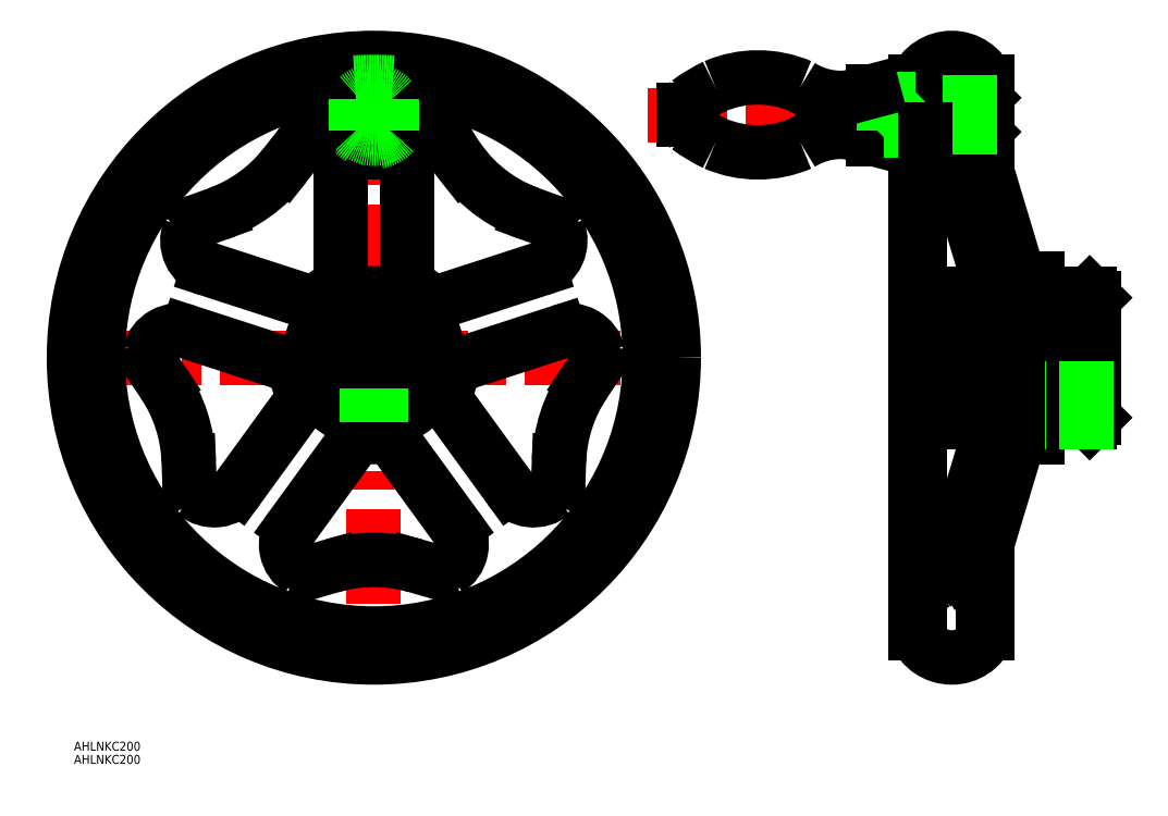
<metadata>
{"format":"dxf","ext":"dxf","renderer":"ezdxf+matplotlib","layout":"modelspace","background":"white","min_lineweight":24,"dpi":150}
</metadata>
<code>
0
SECTION
2
ENTITIES
0
LINE
8
CENTER
10
-102
20
0
30
0
11
102
21
0
31
0
0
LINE
8
CENTER
10
0
20
102
30
0
11
0
21
-102
31
0
0
CIRCLE
8
0
10
0
20
0
30
0
40
100
0
ARC
8
0
10
0
20
0
30
0
40
92
50
93.94
51
86.06
0
LINE
8
0
10
183.7
20
90
30
0
11
183.7
21
86
31
0
0
LINE
8
0
10
199.2
20
21.5
30
0
11
199.2
21
-21.5
31
0
0
LINE
8
0
10
203.2
20
92
30
0
11
203.2
21
67.13
31
0
0
LINE
8
0
10
221.2
20
26.5
30
0
11
221.2
21
21.5
31
0
0
LINE
8
0
10
240.2
20
20
30
0
11
240.2
21
-20
31
0
0
LINE
8
0
10
204.7
20
92
30
0
11
203.2
21
92
31
0
0
LINE
8
CENTER
10
-11
20
81
30
0
11
11
21
81
31
0
0
LINE
8
0
10
183.7
20
90
30
0
11
182.2
21
90
31
0
0
LINE
8
0
10
183.7
20
72
30
0
11
182.2
21
72
31
0
0
LINE
8
0
10
182.2
20
92
30
0
11
180.7
21
92
31
0
0
LINE
8
0
10
221.2
20
26.5
30
0
11
215.2
21
26.5
31
0
0
LINE
8
0
10
203.4
20
65.69
30
0
11
215.2
21
26.5
31
0
0
LINE
8
0
10
238.7
20
21.5
30
0
11
221.2
21
21.5
31
0
0
LINE
8
0
10
238.7
20
-21.5
30
0
11
221.2
21
-21.5
31
0
0
LINE
8
0
10
238.7
20
21.5
30
0
11
240.2
21
20
31
0
0
LINE
8
0
10
238.7
20
-21.5
30
0
11
240.2
21
-20
31
0
0
LINE
8
0
10
193.2
20
64.94
30
0
11
204.7
21
26.5
31
0
0
LINE
8
0
10
188.4
20
68.5
30
0
11
184.2
21
68.5
31
0
0
ARC
8
0
10
188.4
20
63.5
30
0
40
5
50
16.74
51
90
0
ARC
8
0
10
184.2
20
70.5
30
0
40
2
50
180
51
270
0
LINE
8
0
10
204.7
20
26.5
30
0
11
204.7
21
21.5
31
0
0
LINE
8
0
10
204.7
20
21.5
30
0
11
199.2
21
21.5
31
0
0
LINE
8
0
10
204.7
20
-26.5
30
0
11
204.7
21
-21.5
31
0
0
LINE
8
0
10
190.9
20
-72.53
30
0
11
204.7
21
-26.5
31
0
0
LINE
8
0
10
201
20
-73.74
30
0
11
215.2
21
-26.5
31
0
0
LINE
8
0
10
221.2
20
-26.5
30
0
11
215.2
21
-26.5
31
0
0
LINE
8
0
10
221.2
20
-26.5
30
0
11
221.2
21
-21.5
31
0
0
LINE
8
0
10
204.7
20
-21.5
30
0
11
199.2
21
-21.5
31
0
0
LINE
8
0
10
204.7
20
-92
30
0
11
203.2
21
-92
31
0
0
LINE
8
0
10
182.2
20
92
30
0
11
182.2
21
86
31
0
0
LINE
8
0
10
203.2
20
-66.4
30
0
11
203.2
21
-92
31
0
0
LINE
8
0
10
182.2
20
-92
30
0
11
180.7
21
-92
31
0
0
ARC
8
0
10
188
20
-71.66
30
0
40
3
50
287.9
51
343.3
0
ARC
8
0
10
192.2
20
-84.51
30
0
40
10.5
50
107.9
51
162.2
0
LINE
8
0
10
204.7
20
-91.98
30
0
11
204.7
21
-61.41
31
0
0
ARC
8
0
10
195
20
-84.66
30
0
40
8.197
50
1.038
51
37.15
0
ARC
8
0
10
207.1
20
-76.19
30
0
40
6.606
50
158.3
51
212.2
0
LINE
8
0
10
11
20
61.68
30
0
11
11
21
27.13
31
0
0
CIRCLE
8
0
10
0
20
0
30
0
40
21.5
0
LINE
8
0
10
55.26
20
29.52
30
0
11
22.41
21
18.85
31
0
0
ARC
8
0
10
0
20
0
30
0
40
26.5
50
264.5
51
275.5
0
ARC
8
0
10
21
20
61.68
30
0
40
10
50
85.64
51
180
0
ARC
8
0
10
52.17
20
39.03
30
0
40
10
50
288
51
22.36
0
LINE
8
0
10
25.32
20
69.75
30
0
11
29.65
21
64.21
31
0
0
LINE
8
0
10
51.9
20
48.04
30
0
11
58.51
21
45.63
31
0
0
ARC
8
0
10
21.38
20
66.67
30
0
40
5
50
38.04
51
85.64
0
ARC
8
0
10
56.8
20
40.94
30
0
40
5
50
22.36
51
69.96
0
ARC
8
0
10
69.03
20
95.02
30
0
40
50
50
209.1
51
250
0
ARC
8
0
10
20.86
20
23.6
30
0
40
5
50
228.5
51
288
0
ARC
8
0
10
16
20
27.13
30
0
40
5
50
180
51
239.5
0
ARC
8
0
10
-20.86
20
23.6
30
0
40
5
50
252
51
311.5
0
ARC
8
0
10
-16
20
27.13
30
0
40
5
50
300.5
51
0
0
ARC
8
0
10
-69.03
20
95.02
30
0
40
50
50
290
51
322
0
ARC
8
0
10
-21.38
20
66.67
30
0
40
5
50
94.36
51
142
0
ARC
8
0
10
-56.8
20
40.94
30
0
40
5
50
110
51
157.6
0
LINE
8
0
10
-29.65
20
64.21
30
0
11
-23.98
21
71.45
31
0
0
LINE
8
0
10
-58.51
20
45.63
30
0
11
-51.9
21
48.04
31
0
0
ARC
8
0
10
-21
20
61.68
30
0
40
10
50
0
51
94.36
0
ARC
8
0
10
-52.17
20
39.03
30
0
40
10
50
157.6
51
252
0
LINE
8
0
10
-11
20
61.68
30
0
11
-11
21
27.13
31
0
0
LINE
8
0
10
-55.26
20
29.52
30
0
11
-22.41
21
18.85
31
0
0
ARC
8
0
10
-28.89
20
-12.55
30
0
40
5
50
324
51
23.47
0
ARC
8
0
10
-30.75
20
-6.832
30
0
40
5
50
12.53
51
72
0
ARC
8
0
10
-111.7
20
-36.29
30
0
40
50
50
2.036
51
33.96
0
ARC
8
0
10
-70.01
20
0.2679
30
0
40
5
50
166.4
51
214
0
ARC
8
0
10
-56.48
20
-41.37
30
0
40
5
50
182
51
229.6
0
LINE
8
0
10
-70.23
20
-8.36
30
0
11
-74.16
21
-2.525
31
0
0
LINE
8
0
10
-61.48
20
-41.55
30
0
11
-61.73
21
-34.52
31
0
0
ARC
8
0
10
-65.15
20
-0.9113
30
0
40
10
50
72
51
166.4
0
ARC
8
0
10
-53.25
20
-37.56
30
0
40
10
50
229.6
51
324
0
LINE
8
0
10
-62.06
20
8.599
30
0
11
-29.21
21
-2.077
31
0
0
LINE
8
0
10
-45.16
20
-43.44
30
0
11
-24.85
21
-15.49
31
0
0
ARC
8
0
10
3.005
20
-31.36
30
0
40
5
50
36
51
95.47
0
ARC
8
0
10
-3.005
20
-31.36
30
0
40
5
50
84.53
51
144
0
ARC
8
0
10
-1.364e-12
20
-117.4
30
0
40
50
50
74.04
51
106
0
ARC
8
0
10
-21.89
20
-66.5
30
0
40
5
50
238.4
51
286
0
ARC
8
0
10
21.89
20
-66.5
30
0
40
5
50
254
51
301.6
0
LINE
8
0
10
-13.75
20
-69.37
30
0
11
-20.51
21
-71.31
31
0
0
LINE
8
0
10
20.51
20
-71.31
30
0
11
13.75
21
-69.37
31
0
0
ARC
8
0
10
-19.27
20
-62.25
30
0
40
10
50
144
51
238.4
0
ARC
8
0
10
19.27
20
-62.25
30
0
40
10
50
301.6
51
36
0
LINE
8
0
10
-27.36
20
-56.37
30
0
11
-7.05
21
-28.42
31
0
0
LINE
8
0
10
27.36
20
-56.37
30
0
11
7.05
21
-28.42
31
0
0
ARC
8
0
10
30.75
20
-6.832
30
0
40
5
50
108
51
167.5
0
ARC
8
0
10
28.89
20
-12.55
30
0
40
5
50
156.5
51
216
0
ARC
8
0
10
111.7
20
-36.29
30
0
40
50
50
146
51
178
0
ARC
8
0
10
56.48
20
-41.37
30
0
40
5
50
310.4
51
358
0
ARC
8
0
10
70.01
20
0.2679
30
0
40
5
50
326
51
13.64
0
LINE
8
0
10
61.73
20
-34.52
30
0
11
61.48
21
-41.55
31
0
0
LINE
8
0
10
74.16
20
-2.525
30
0
11
70.23
21
-8.36
31
0
0
ARC
8
0
10
53.25
20
-37.56
30
0
40
10
50
216
51
310.4
0
ARC
8
0
10
65.15
20
-0.9113
30
0
40
10
50
13.64
51
108
0
LINE
8
0
10
45.16
20
-43.44
30
0
11
24.85
21
-15.49
31
0
0
LINE
8
0
10
62.06
20
8.599
30
0
11
29.21
21
-2.077
31
0
0
ARC
8
0
10
0
20
0
30
0
40
26.5
50
192.5
51
203.5
0
ARC
8
0
10
0
20
0
30
0
40
26.5
50
120.5
51
131.5
0
ARC
8
0
10
0
20
0
30
0
40
26.5
50
48.53
51
59.47
0
ARC
8
0
10
0
20
0
30
0
40
26.5
50
336.5
51
347.5
0
CIRCLE
8
0
10
0
20
81
30
0
40
5
0
ARC
8
0
10
0
20
81
30
0
40
12.5
50
224.3
51
317.6
0
ARC
8
0
10
16.61
20
65.83
30
0
40
10
50
29.11
51
137.6
0
ARC
8
0
10
-16.11
20
65.29
30
0
40
10
50
44.28
51
142
0
LINE
8
CENTER
10
242.2
20
-3.7e-15
30
0
11
178.7
21
2.29e-14
31
0
0
LINE
8
CENTER
10
206.7
20
81
30
0
11
91.37
21
81
31
0
0
CIRCLE
8
0
10
0
20
81
30
0
40
9
0
LINE
8
0
10
204.7
20
91.98
30
0
11
204.7
21
61.41
31
0
0
LINE
8
0
10
201.7
20
76.81
30
0
11
198.7
21
76.81
31
0
0
LINE
8
0
10
202.5
20
76
30
0
11
197.9
21
76
31
0
0
LINE
8
0
10
202.5
20
86
30
0
11
197.9
21
86
31
0
0
LINE
8
0
10
201.7
20
85.19
30
0
11
198.7
21
85.19
31
0
0
CIRCLE
8
0
10
0
20
81
30
0
40
4.188
0
LINE
8
0
10
180.7
20
-91.98
30
0
11
180.7
21
91.98
31
0
0
ARC
8
0
10
208.2
20
67.13
30
0
40
5
50
180
51
196.7
0
ARC
8
0
10
192.7
20
87.01
30
0
40
12.99
50
22.51
51
157.5
0
ARC
8
0
10
192.7
20
-87.01
30
0
40
12.99
50
202.5
51
337.5
0
LINE
8
0
10
203.2
20
86.69
30
0
11
203.2
21
88.25
31
0
0
LINE
8
0
10
203.2
20
75.31
30
0
11
203.2
21
73.73
31
0
0
LINE
8
0
10
201.7
20
76.81
30
0
11
203.2
21
75.31
31
0
0
LINE
8
0
10
201.7
20
85.19
30
0
11
203.2
21
86.69
31
0
0
LINE
8
0
10
201.7
20
85.19
30
0
11
201.7
21
76.81
31
0
0
INSERT
8
0
2
*U2
10
0
20
0
30
0
0
INSERT
8
0
2
*U3
10
0
20
0
30
0
0
ARC
8
0
10
0
20
81
30
0
40
12.5
50
317.6
51
224.3
0
LINE
8
0
10
182.2
20
76
30
0
11
182.2
21
-92
31
0
0
LINE
8
0
10
198.7
20
85.19
30
0
11
198.7
21
76.81
31
0
0
LINE
8
0
10
198.7
20
85.19
30
0
11
197.9
21
86
31
0
0
LINE
8
0
10
198.7
20
76.81
30
0
11
197.9
21
76
31
0
0
LINE
8
0
10
197.9
20
86
30
0
11
197.9
21
76
31
0
0
LINE
8
0
10
197.9
20
86
30
0
11
180.7
21
86
31
0
0
LINE
8
0
10
197.9
20
76
30
0
11
180.7
21
76
31
0
0
LINE
8
0
10
198.7
20
76.81
30
0
11
180.7
21
76.81
31
0
0
LINE
8
0
10
198.7
20
85.19
30
0
11
180.7
21
85.19
31
0
0
LINE
8
0
10
166.6
20
73
30
0
11
180.7
21
73
31
0
0
LINE
8
0
10
180.7
20
89
30
0
11
166.6
21
89
31
0
0
LINE
8
0
10
158.2
20
75.23
30
0
11
166.6
21
73
31
0
0
ARC
8
0
10
155.8
20
50.03
30
0
40
25.3
50
84.61
51
122.2
0
ARC
8
0
10
128
20
104.7
30
0
40
36.22
50
246.8
51
293.2
0
ARC
8
0
10
107.6
20
80.35
30
0
40
4.517
50
190.7
51
230.6
0
LINE
8
0
10
166.6
20
89
30
0
11
166.6
21
73
31
0
0
LINE
8
0
10
103.2
20
82.49
30
0
11
103.2
21
79.51
31
0
0
LINE
8
0
10
170.2
20
86.29
30
0
11
180.7
21
86.29
31
0
0
LINE
8
0
10
180.7
20
75.71
30
0
11
170.2
21
75.71
31
0
0
LINE
8
0
10
170.2
20
75.71
30
0
11
170.2
21
86.29
31
0
0
LINE
8
0
10
170.2
20
86.29
30
0
11
180.7
21
75.71
31
0
0
LINE
8
0
10
180.7
20
86.29
30
0
11
170.2
21
75.79
31
0
0
LINE
8
0
10
183.7
20
76
30
0
11
183.7
21
72
31
0
0
ARC
8
0
10
0
20
81
30
0
40
8
50
221.4
51
318.6
0
LINE
8
0
10
6
20
86.29
30
0
11
6
21
75.71
31
0
0
LINE
8
0
10
-6
20
86.29
30
0
11
-6
21
75.71
31
0
0
ARC
8
0
10
0
20
81
30
0
40
8
50
41.41
51
138.6
0
ARC
8
0
10
137.1
20
120.4
30
0
40
54.24
50
233.4
51
244.5
0
LINE
8
0
10
158.2
20
86.77
30
0
11
166.6
21
89
31
0
0
ARC
8
0
10
155.8
20
112
30
0
40
25.3
50
237.8
51
275.4
0
ARC
8
0
10
128
20
57.28
30
0
40
36.22
50
66.75
51
113.2
0
ARC
8
0
10
107.6
20
81.65
30
0
40
4.517
50
129.4
51
169.3
0
LINE
8
0
10
103.2
20
79.51
30
0
11
103.2
21
82.49
31
0
0
ARC
8
0
10
137.1
20
41.59
30
0
40
54.24
50
115.5
51
126.6
0
ARC
8
0
10
0
20
0
30
0
40
8
50
288.2
51
251.8
0
LINE
8
0
10
240.2
20
8
30
0
11
199.2
21
8
31
0
0
LINE
8
0
10
240.2
20
-8
30
0
11
199.2
21
-8
31
0
0
LINE
8
CENTER
10
235.2
20
-6
30
0
11
235.2
21
-23.5
31
0
0
LINE
8
0
10
240.2
20
-10.3
30
0
11
199.2
21
-10.3
31
0
0
LINE
8
0
10
2.5
20
-7.599
30
0
11
2.5
21
-10.3
31
0
0
LINE
8
0
10
-2.5
20
-7.599
30
0
11
-2.5
21
-10.3
31
0
0
LINE
8
0
10
2.5
20
-10.3
30
0
11
-2.5
21
-10.3
31
0
0
LINE
8
0
10
232.7
20
-21.5
30
0
11
232.7
21
-10.3
31
0
0
LINE
8
0
10
233.1
20
-21.5
30
0
11
233.1
21
-10.3
31
0
0
LINE
8
0
10
237.2
20
-21.5
30
0
11
237.2
21
-10.3
31
0
0
LINE
8
0
10
237.7
20
-21.5
30
0
11
237.7
21
-10.3
31
0
0
LINE
8
0
10
-2.5
20
-21.35
30
0
11
-2.5
21
-10.3
31
0
0
LINE
8
0
10
-2.067
20
-21.4
30
0
11
-2.067
21
-10.3
31
0
0
LINE
8
0
10
2.067
20
-21.4
30
0
11
2.067
21
-10.3
31
0
0
LINE
8
0
10
2.5
20
-21.35
30
0
11
2.5
21
-10.3
31
0
0
ARC
8
0
10
0
20
0
30
0
40
92
50
86.06
51
93.94
0
ENDSEC
0
EOF

</code>
